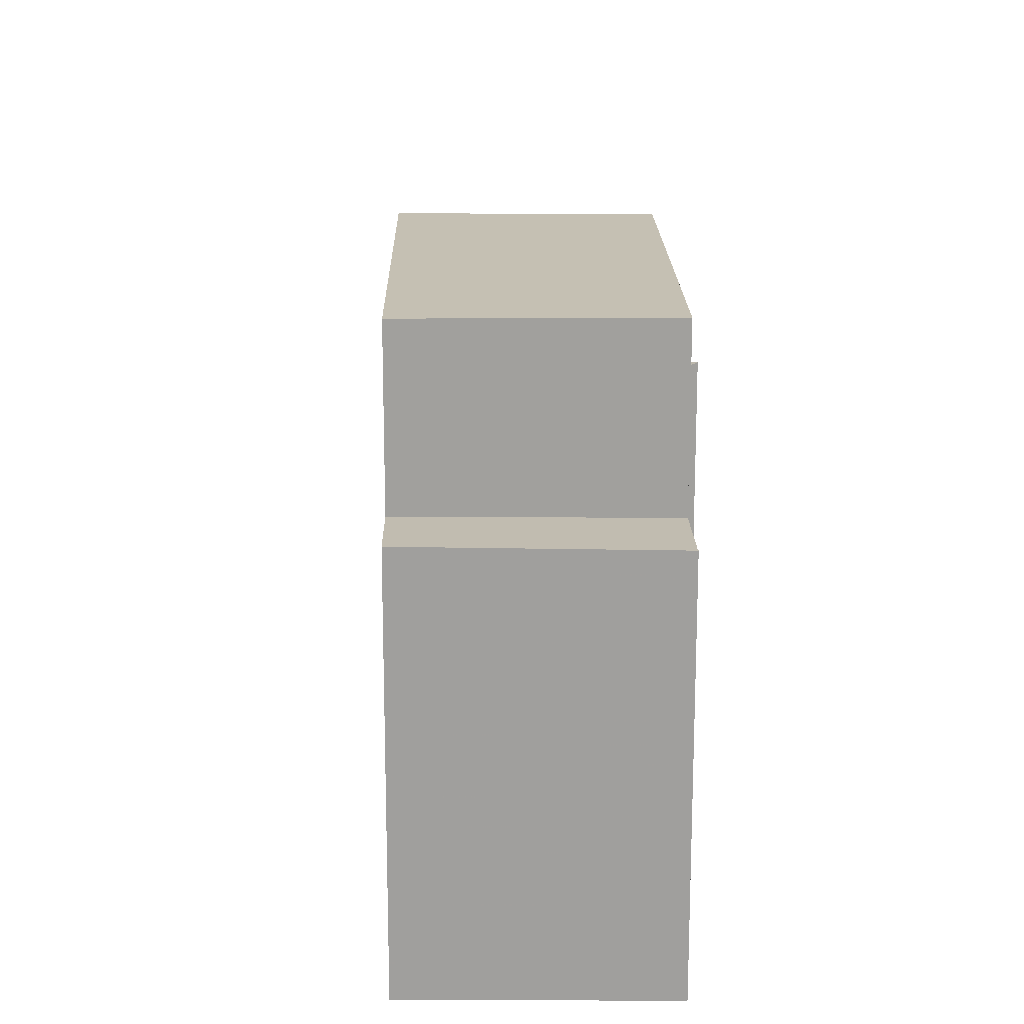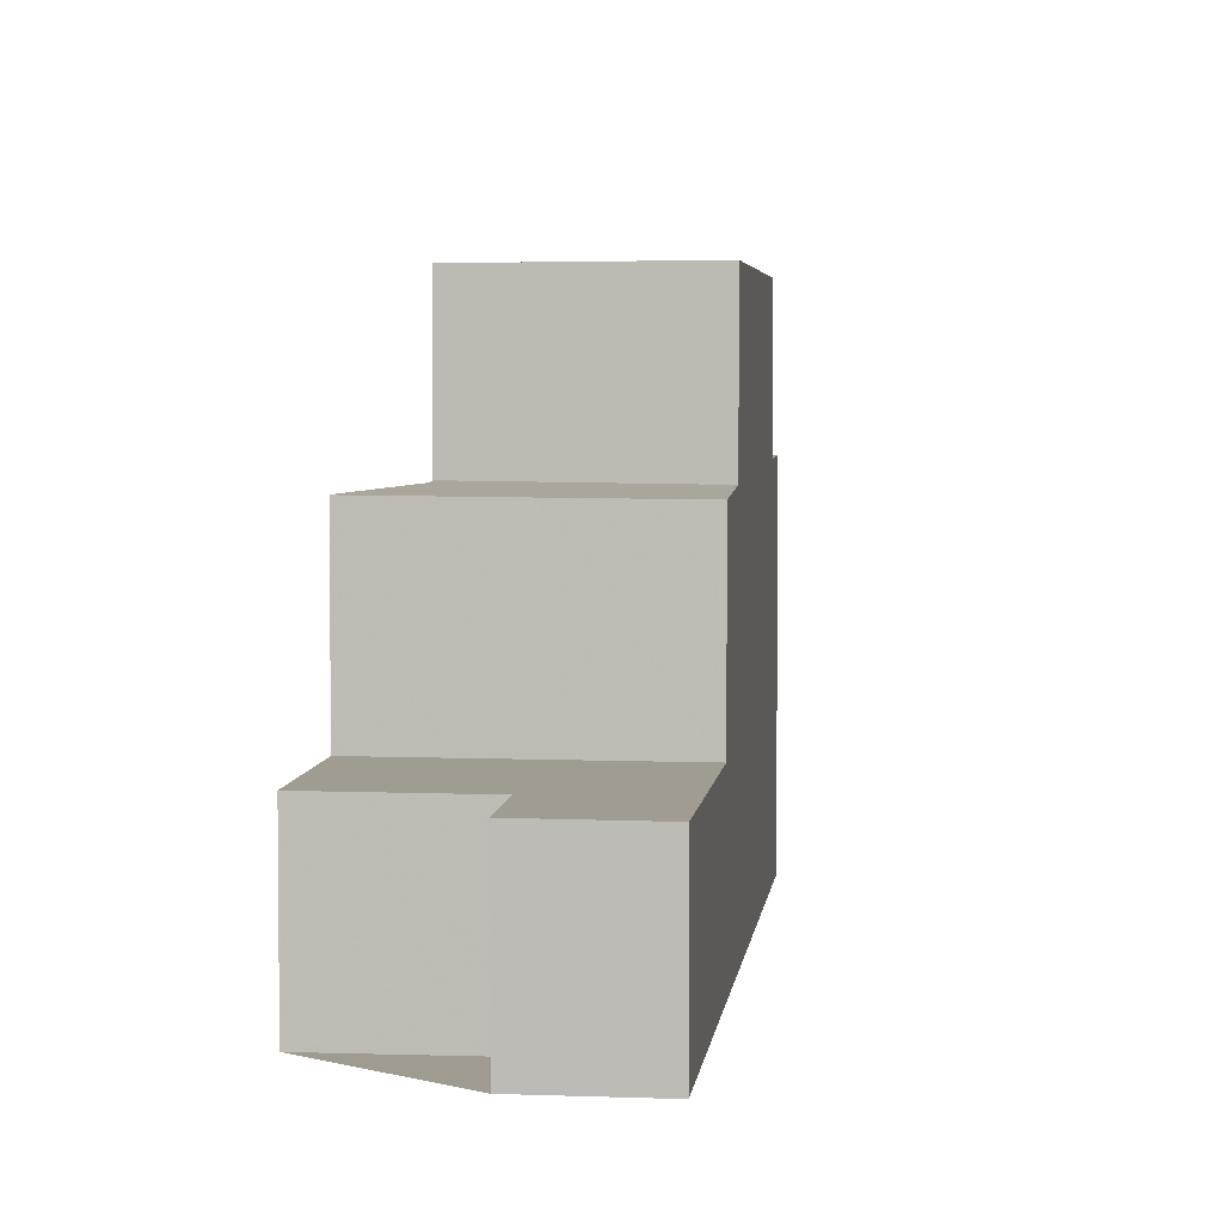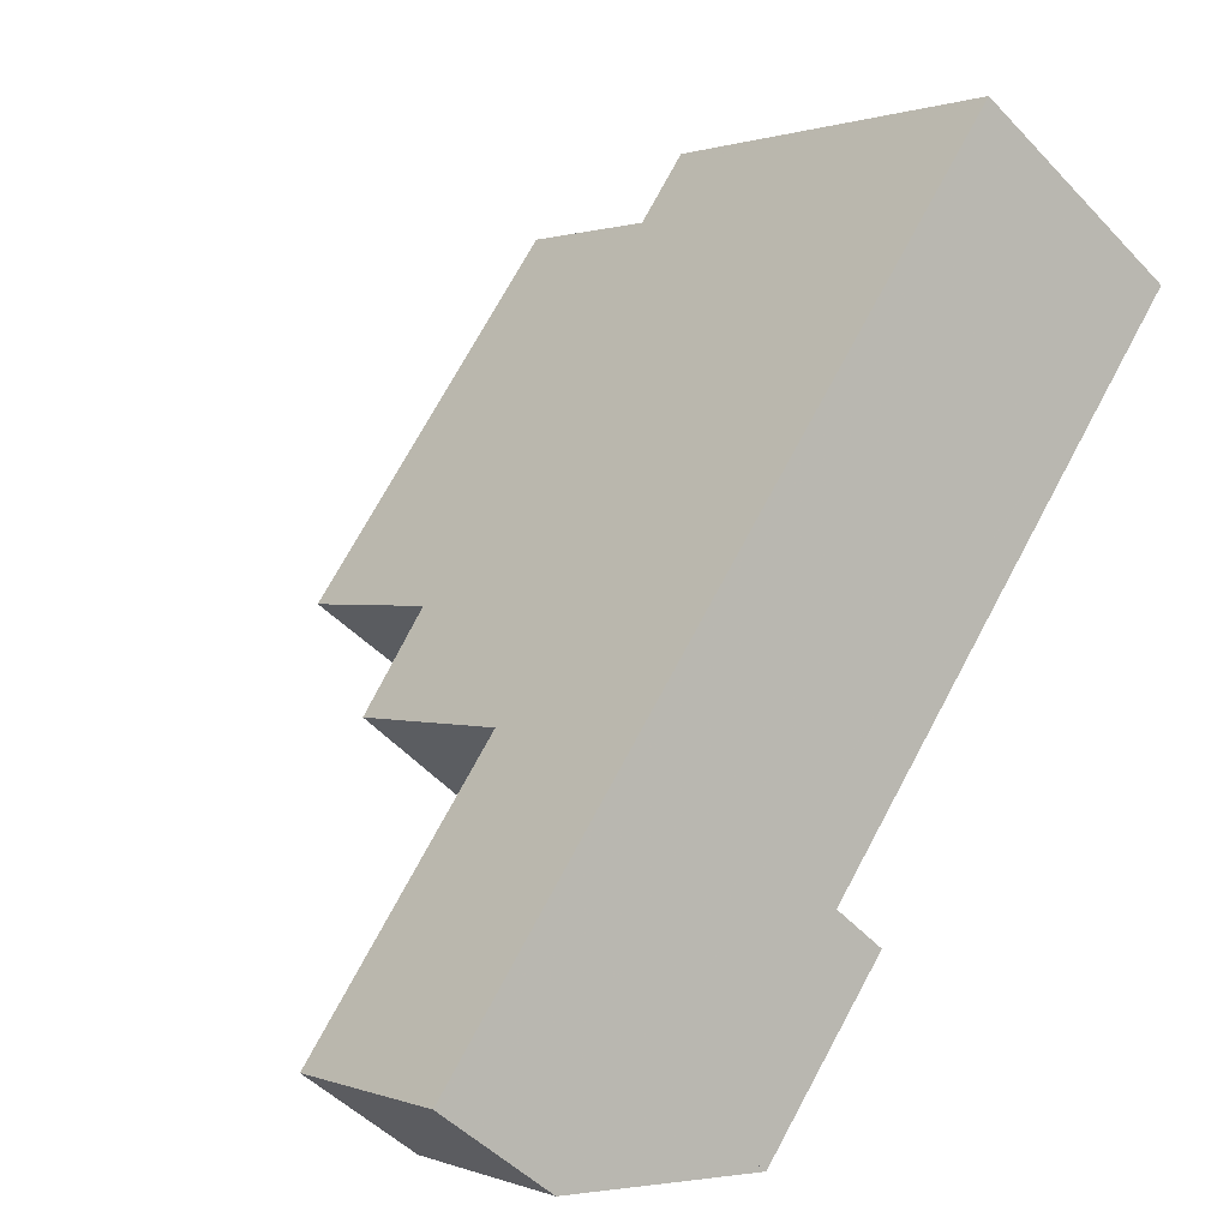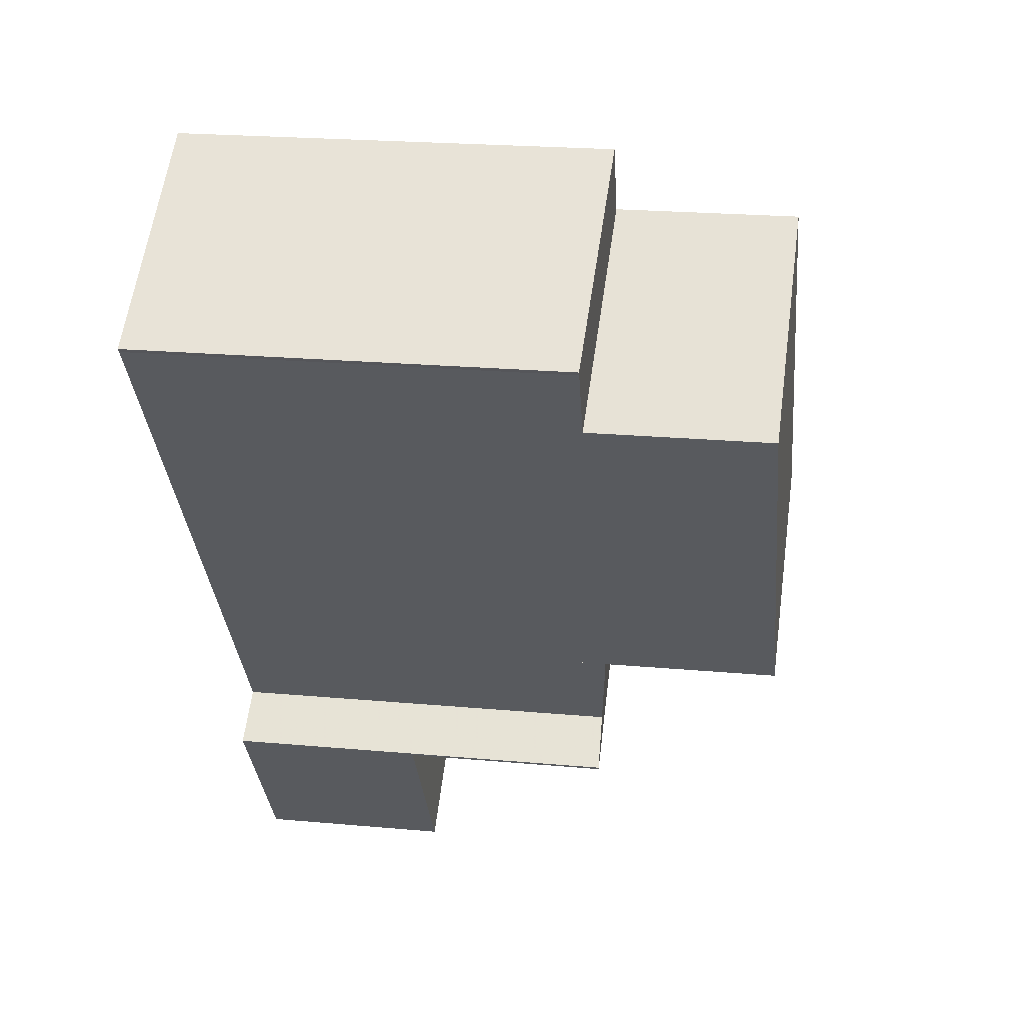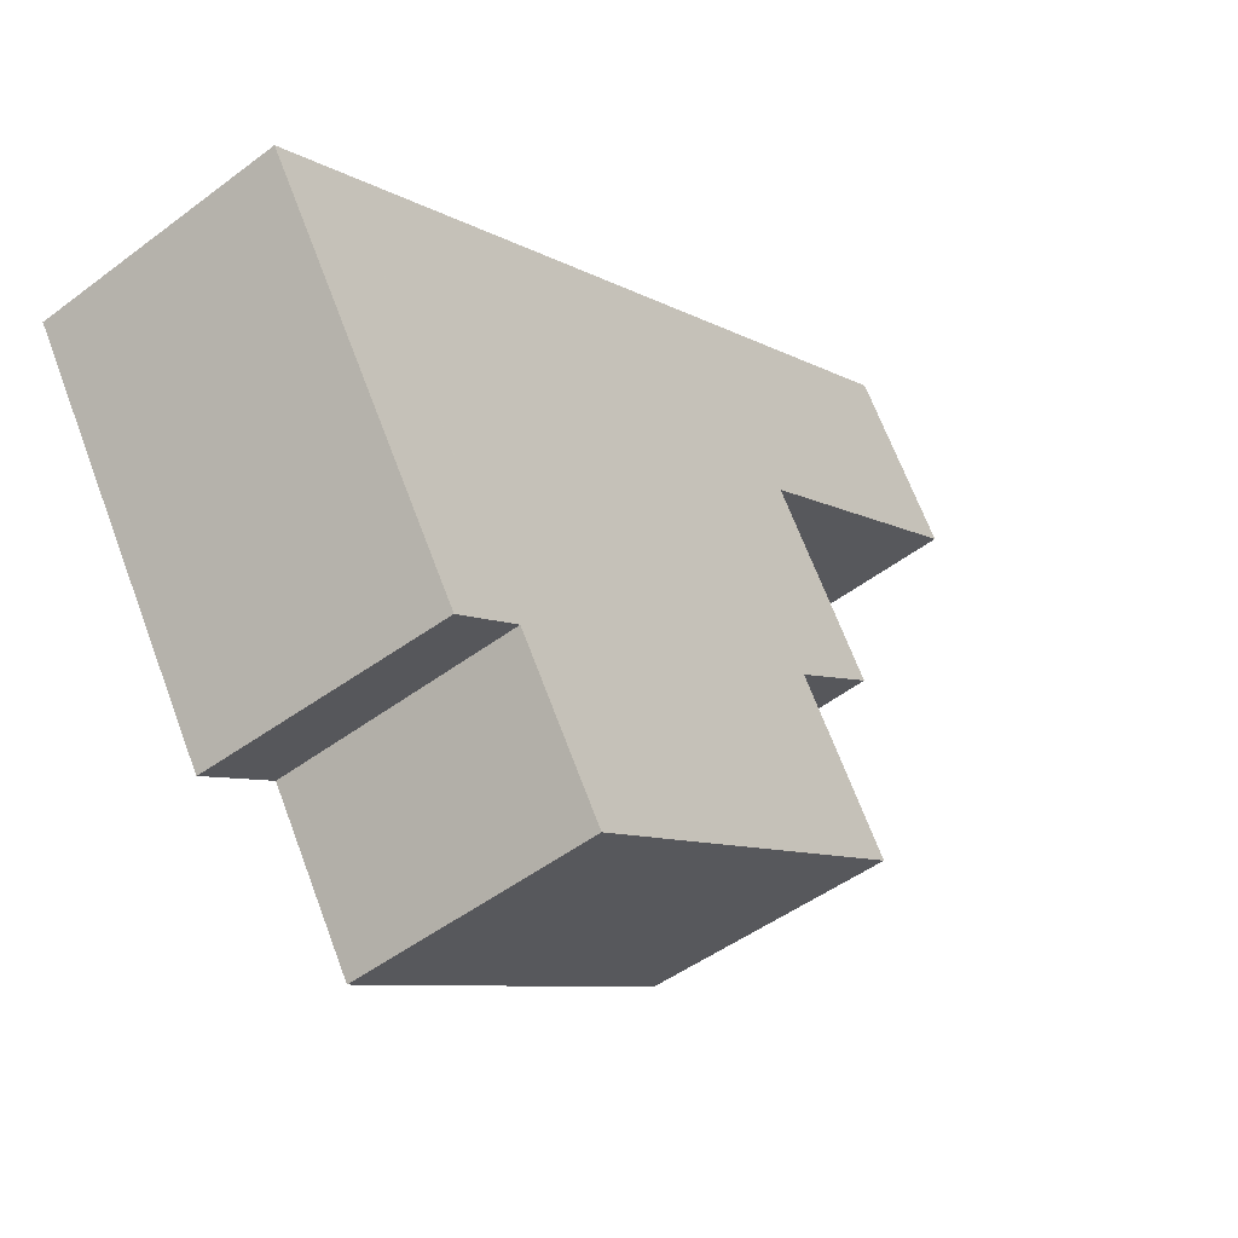
<metadata>
{"format":"obj","ext":"obj","renderer":"f3d","projection":"perspective","resolution":1024,"background":"white","views":[{"elev":18.5,"azim":-145.4,"up":"+Z"},{"elev":4.0,"azim":41.9,"up":"+Z"},{"elev":0.9,"azim":143.0,"up":"+Y"},{"elev":22.0,"azim":-80.9,"up":"+Y"},{"elev":67.6,"azim":-20.6,"up":"+Y"}]}
</metadata>
<code>
v -325.9 -660.5 3.099
v -327.7 -661.8 3.11
v -328.8 -660.2 3.118
v -331.1 -661.9 3.132
v -333.1 -659.1 6.527
v -332.3 -658.5 6.518
v -338.5 -649.9 6.804
v -338.6 -649.9 6.807
v -335.1 -647.5 6.859
v -334.1 -648.9 9.648
v -337.5 -651.3 9.63
v -334.1 -648.9 9.648
v -334.3 -648.7 9.65
v -334.2 -648.7 9.65
v -336.7 -650.7 9.634
v -337.3 -651.1 9.631
v -337.7 -651.1 9.632
v -334.2 -648.6 9.651
v -330 -654.6 9.595
v -333.5 -656.9 9.578
v -325.9 -660.5 3.099
v -330.2 -661.2 3.127
v -328.9 -656.1 3.121
v -333.1 -659.2 3.147
v -329 -656 6.492
v -329.1 -656.1 6.488
v -333.5 -656.9 6.659
v -330 -654.6 6.612
v -328.9 -656.1 6.476
v -333.1 -659.2 6.523
v -334.2 -648.6 7.118
v -337.7 -651.1 7.156
v -329.2 -656.3 6.479
v -333.1 -659.2 6.415
v -334.2 -648.6 6.809
v -337.7 -651.1 6.753
v -338.4 -650 6.8
v -334.9 -647.6 6.852
v -337.7 -651.1 9.241
v -334.2 -648.6 9.043
v -334.3 -648.7 9.65
v -330.1 -654.6 9.595
v -330.1 -654.6 6.613
v -329 -656.2 3.121
v -329 -656.2 6.477
v -334.3 -648.7 6.808
v -335 -647.7 6.85
v -334.3 -648.7 9.047
v -334.3 -648.7 7.119
v -335.1 -647.5 6.857
v -335.1 -647.6 6.853
v -335 -647.6 6.855
v -338.4 -650.1 6.798
v -337.2 -649.2 6.819
v -335.4 -649.5 9.644
v -335.4 -649.5 6.79
v -335.4 -649.5 9.109
v -335.4 -649.5 7.131
v -337.7 -651 6.756
v -336.8 -650.5 9.636
v -331.4 -657.9 3.136
v -329.4 -660.6 3.122
v -331.4 -657.9 6.443
v -336.8 -650.5 6.766
v -336.8 -650.5 9.194
v -331.4 -657.9 6.504
v -336.8 -650.5 7.147
v -332.6 -656.3 6.647
v -332.6 -656.3 9.582
v -337.6 -649.5 6.811
v -336.9 -650.5 6.768
v -337.6 -649.5 6.812
v -337.7 -649.3 6.819
v -333.3 -656.8 9.578
v -333.3 -656.8 6.657
v -337.5 -650.9 6.759
v -338.2 -649.9 6.802
v -338.2 -649.9 6.803
v -338.3 -649.7 6.81
v -337.4 -651 9.633
v -332.1 -658.5 3.141
v -332.1 -658.5 6.431
v -337.4 -651 6.756
v -337.4 -651 9.229
v -332.1 -658.5 6.512
v -337.4 -651 7.154
v -332.1 -658.5 3.141
v -331.4 -657.9 3.136
v -329 -656.2 3.121
v -328.9 -656.1 3.121
v -333.1 -659.2 3.147
v -329 -656.2 6.477
v -328.9 -656.1 6.476
v -332.1 -658.5 6.512
v -331.4 -657.9 6.504
v -333.1 -659.2 6.523
v -329.2 -656.3 6.479
v -337.4 -651 6.756
v -336.8 -650.5 6.766
v -335.4 -649.5 6.79
v -337.7 -651.1 6.753
v -335.4 -649.5 9.644
v -336.8 -650.5 9.636
v -334.2 -648.6 9.651
v -334.3 -648.7 9.65
v -337.4 -651 9.633
v -337.7 -651.1 9.632
v -334.3 -648.7 6.808
v -334.2 -648.6 6.809
v -334.2 -649 9.647
v -334.4 -648.8 9.649
v -334.4 -648.7 9.65
v -335.1 -647.8 6.849
v -334.4 -648.7 6.806
v -330.1 -654.6 6.613
v -330.1 -654.6 9.595
v -330.9 -653.5 9.605
v -328.9 -656.2 3.121
v -328 -657.4 3.114
v -328.9 -656.2 6.477
v -329.1 -656 6.49
v -328.9 -656.2 3.121
v -328.9 -656.2 6.477
v -335.2 -647.7 6.851
v -334.4 -648.7 9.65
v -334.4 -648.7 6.806
v -334.4 -648.7 9.053
v -334.4 -648.7 7.12
v -335.3 -647.6 6.856
v -334.5 -648.3 6.822
v -334.5 -648.4 6.82
v -334.6 -648.5 6.819
v -337.1 -650.1 6.782
v -337.7 -650.6 6.773
v -337.9 -650.7 6.77
v -332.8 -656 9.585
v -330.3 -654.3 9.598
v -330.3 -654.3 9.598
v -330.3 -654.2 9.598
v -333.7 -656.6 9.58
v -333.5 -656.5 9.581
v -332.6 -656.3 6.647
v -333.3 -656.8 6.657
v -333.5 -656.9 6.659
v -332.6 -656.3 9.582
v -330.1 -654.6 9.595
v -330.1 -654.6 9.595
v -330.1 -654.6 6.613
v -330 -654.6 6.612
v -330.1 -654.6 6.613
v -330 -654.6 9.595
v -333.5 -656.9 9.578
v -333.3 -656.8 9.578
v -333.5 -656.4 9.582
v -333.7 -656.6 9.581
v -332.8 -655.9 9.585
v -330.4 -654.2 9.599
v -330.4 -654.2 9.599
v -330.4 -654.1 9.599
v -326 -660.4 3.1
v -325.9 -660.4 3.099
v -327.7 -661.7 3.11
v -331.9 -655.8 9.586
v -332.1 -655.5 9.589
v -330.7 -657.4 3.132
v -331.9 -655.8 6.637
v -330.7 -657.4 6.496
v -336.2 -650 6.777
v -332.2 -655.4 9.589
v -336.2 -650 6.778
v -336.9 -649 6.822
v -336.4 -649.7 6.792
v -336 -650.2 9.638
v -336.2 -650 9.64
v -336.2 -650 9.64
v -330.7 -657.4 3.132
v -330.7 -657.4 6.455
v -336.2 -650 6.777
v -336.2 -650 9.154
v -330.7 -657.4 6.496
v -336.2 -650 7.14
v -327.6 -661.6 3.11
v -336.9 -649 6.823
v -327.6 -661.7 3.109
v -331.9 -655.8 6.637
v -331.9 -655.8 9.586
v -337 -648.8 6.829
v -330.3 -661.1 3.128
v -329.5 -660.5 3.123
v -331.2 -661.7 3.133
v -327.2 -658.8 3.108
v -327.1 -658.7 3.108
v -328.8 -660 3.118
v -329.7 -660.2 3.124
v -330.5 -660.8 3.129
v -331.4 -661.4 3.135
v -327.2 -658.6 3.108
v -327.3 -658.6 3.109
v -329 -659.8 3.12
v -325.9 -660.5 3.099
v -325.9 -660.5 3.099
v -325.9 -660.5 -4.441e-16
v -325.9 -660.5 0
v -327.7 -661.7 3.11
v -327.7 -661.8 3.11
v -327.7 -661.8 4.441e-16
v -327.7 -661.7 0
v -329.4 -660.6 3.122
v -328.8 -660.2 3.118
v -328.8 -660.2 -4.441e-16
v -329.4 -660.6 4.441e-16
v -331.2 -661.7 3.133
v -331.1 -661.9 3.132
v -331.1 -661.9 0
v -331.2 -661.7 0
v -332.3 -658.5 6.518
v -333.1 -659.1 6.527
v -333.1 -659.1 0
v -332.3 -658.5 0
v -333.5 -656.9 6.659
v -332.3 -658.5 6.518
v -332.3 -658.5 0
v -333.5 -656.9 0
v -338.6 -649.9 6.807
v -338.5 -649.9 6.804
v -338.5 -649.9 -8.882e-16
v -338.6 -649.9 0
v -338.3 -649.7 6.81
v -338.6 -649.9 6.807
v -338.6 -649.9 0
v -338.3 -649.7 -8.882e-16
v -335 -647.6 6.855
v -335.1 -647.5 6.859
v -335.1 -647.5 0
v -335 -647.6 -8.882e-16
v -330.4 -654.1 9.599
v -334.1 -648.9 9.648
v -334.1 -648.9 -1.776e-15
v -330.4 -654.1 0
v -337.7 -651.1 9.632
v -337.5 -651.3 9.63
v -337.5 -651.3 0
v -337.7 -651.1 0
v -334.1 -648.9 9.648
v -334.2 -648.7 9.65
v -334.2 -648.7 0
v -334.1 -648.9 -1.776e-15
v -327.6 -661.7 3.109
v -325.9 -660.5 3.099
v -325.9 -660.5 0
v -327.6 -661.7 0
v -331.1 -661.9 3.132
v -330.2 -661.2 3.127
v -330.2 -661.2 4.441e-16
v -331.1 -661.9 0
v -328.9 -656.1 6.476
v -329 -656 6.492
v -329 -656 0
v -328.9 -656.1 8.882e-16
v -338.5 -649.9 6.804
v -338.4 -650 6.8
v -338.4 -650 0
v -338.5 -649.9 -8.882e-16
v -334.5 -648.3 6.822
v -334.9 -647.6 6.852
v -334.9 -647.6 0
v -334.5 -648.3 0
v -335.1 -647.5 6.859
v -335.1 -647.5 6.857
v -335.1 -647.5 0
v -335.1 -647.5 0
v -334.9 -647.6 6.852
v -335 -647.6 6.855
v -335 -647.6 -8.882e-16
v -334.9 -647.6 0
v -338.4 -650 6.8
v -338.4 -650.1 6.798
v -338.4 -650.1 0
v -338.4 -650 0
v -337.9 -650.7 6.77
v -337.7 -651 6.756
v -337.7 -651 0
v -337.9 -650.7 0
v -330.2 -661.2 3.127
v -329.4 -660.6 3.122
v -329.4 -660.6 4.441e-16
v -330.2 -661.2 4.441e-16
v -337 -648.8 6.829
v -337.7 -649.3 6.819
v -337.7 -649.3 8.882e-16
v -337 -648.8 0
v -337.7 -649.3 6.819
v -338.3 -649.7 6.81
v -338.3 -649.7 -8.882e-16
v -337.7 -649.3 8.882e-16
v -328 -657.4 3.114
v -328.9 -656.1 3.121
v -328.9 -656.1 0
v -328 -657.4 4.441e-16
v -333.1 -659.1 6.527
v -333.1 -659.2 6.523
v -333.1 -659.2 8.882e-16
v -333.1 -659.1 0
v -337.7 -651 6.756
v -337.7 -651.1 6.753
v -337.7 -651.1 0
v -337.7 -651 0
v -334.2 -648.7 9.65
v -334.2 -648.6 9.651
v -334.2 -648.6 0
v -334.2 -648.7 0
v -327.2 -658.6 3.108
v -328 -657.4 3.114
v -328 -657.4 4.441e-16
v -327.2 -658.6 4.441e-16
v -335.1 -647.5 6.857
v -335.3 -647.6 6.856
v -335.3 -647.6 0
v -335.1 -647.5 0
v -334.2 -648.6 6.809
v -334.5 -648.3 6.822
v -334.5 -648.3 0
v -334.2 -648.6 0
v -338.4 -650.1 6.798
v -337.9 -650.7 6.77
v -337.9 -650.7 0
v -338.4 -650.1 0
v -330 -654.6 9.595
v -330.3 -654.2 9.598
v -330.3 -654.2 0
v -330 -654.6 0
v -333.7 -656.6 9.581
v -333.7 -656.6 9.58
v -333.7 -656.6 0
v -333.7 -656.6 0
v -329 -656 6.492
v -330 -654.6 6.612
v -330 -654.6 -8.882e-16
v -329 -656 0
v -333.7 -656.6 9.58
v -333.5 -656.9 9.578
v -333.5 -656.9 0
v -333.7 -656.6 0
v -337.5 -651.3 9.63
v -333.7 -656.6 9.581
v -333.7 -656.6 0
v -337.5 -651.3 0
v -330.3 -654.2 9.598
v -330.4 -654.1 9.599
v -330.4 -654.1 0
v -330.3 -654.2 0
v -325.9 -660.5 3.099
v -325.9 -660.4 3.099
v -325.9 -660.4 -4.441e-16
v -325.9 -660.5 -4.441e-16
v -328.8 -660.2 3.118
v -327.7 -661.7 3.11
v -327.7 -661.7 0
v -328.8 -660.2 -4.441e-16
v -327.7 -661.8 3.11
v -327.6 -661.7 3.109
v -327.6 -661.7 0
v -327.7 -661.8 4.441e-16
v -335.3 -647.6 6.856
v -337 -648.8 6.829
v -337 -648.8 0
v -335.3 -647.6 0
v -331.4 -661.4 3.135
v -331.2 -661.7 3.133
v -331.2 -661.7 0
v -331.4 -661.4 -4.441e-16
v -325.9 -660.4 3.099
v -327.1 -658.7 3.108
v -327.1 -658.7 -4.441e-16
v -325.9 -660.4 -4.441e-16
v -333.1 -659.2 3.147
v -331.4 -661.4 3.135
v -331.4 -661.4 -4.441e-16
v -333.1 -659.2 0
v -327.1 -658.7 3.108
v -327.2 -658.6 3.108
v -327.2 -658.6 4.441e-16
v -327.1 -658.7 -4.441e-16
v -325.9 -660.5 0
v -327.7 -661.8 0
v -328.8 -660.2 0
v -331.1 -661.9 0
v -333.1 -659.1 0
v -332.3 -658.5 0
v -338.5 -649.9 0
v -338.6 -649.9 0
v -335.1 -647.5 0
f 116 42 43 115
f 110 12 117
f 14 10 12 13
f 189 62 22 188
f 161 1 21 160
f 188 22 4 190
f 176 44 45 33 177
f 179 57 55 175
f 177 33 180
f 178 56 58 181
f 52 38 47 51
f 181 58 57 179
f 75 68 69 74
f 122 23 29 123
f 134 77 70 133
f 48 40 18 41
f 46 35 31 49
f 171 54 183
f 49 31 40 48
f 51 50 9 52
f 78 72 70 77
f 79 73 72 78
f 127 48 41 125
f 126 46 49 128
f 128 49 48 127
f 184 2 162 182
f 82 34 24 81
f 80 17 39 84
f 85 30 34 82
f 86 32 36 83
f 84 39 32 86
f 186 69 68 185
f 72 54 70
f 183 54 72 73 187
f 74 20 27 75
f 135 53 77 134
f 77 53 37 78
f 78 37 7 8 79
f 81 61 63 82
f 84 65 60 80
f 82 63 66 85
f 83 64 67 86
f 86 67 65 84
f 120 92 26 121
f 97 26 92
f 98 76 71 99
f 168 99 71 170
f 101 59 76 98
f 111 13 12 110
f 104 14 13 105
f 112 105 13 111
f 106 16 11 107
f 103 15 16 106
f 131 47 38 130
f 172 133 70 54 171
f 174 102 111 110 173
f 111 102 112
f 132 113 47 131
f 115 28 19 116
f 118 90 119
f 123 45 44 122
f 124 51 47 113
f 125 55 57 127
f 128 58 56 126
f 127 57 58 128
f 129 50 51 124
f 121 25 93 120
f 130 109 108 131
f 170 71 133 172
f 131 108 114 132
f 133 71 76 134
f 134 76 59 135
f 173 110 117 157 169
f 157 117 158
f 158 117 12 10 159
f 155 11 16 154
f 154 16 15 156
f 142 95 94 143
f 143 94 96 5 6 144
f 164 137 146 163
f 146 137 138 147
f 167 95 142 166
f 149 25 121 150
f 150 121 26 148
f 147 138 139 151
f 152 140 141 153
f 153 141 136 145
f 154 141 140 155
f 156 136 141 154
f 169 157 137 164
f 158 138 137 157
f 159 139 138 158
f 192 161 160 191
f 193 182 162 3 62 189
f 163 145 136 164
f 166 148 26 97 167
f 164 136 156 169
f 170 100 168
f 171 113 132 172
f 173 15 103 174
f 172 132 114 100 170
f 169 156 15 173
f 177 63 61 176
f 175 60 65 179
f 180 66 63 177
f 181 67 64 178
f 191 160 182 193
f 179 65 67 181
f 183 124 113 171
f 182 160 21 184
f 185 43 42 186
f 187 129 124 183
f 195 87 88 194
f 196 91 87 195
f 198 89 118 119 197
f 194 88 165 199
f 199 165 89 198
f 194 189 188 195
f 195 188 190 196
f 197 192 191 198
f 199 193 189 194
f 198 191 193 199
f 201 202 203 200
f 205 206 207 204
f 209 210 211 208
f 213 214 215 212
f 217 218 219 216
f 221 222 223 220
f 225 226 227 224
f 229 230 231 228
f 233 234 235 232
f 237 238 239 236
f 241 242 243 240
f 245 246 247 244
f 249 250 251 248
f 253 254 255 252
f 257 258 259 256
f 261 262 263 260
f 265 266 267 264
f 269 270 271 268
f 273 274 275 272
f 277 278 279 276
f 281 282 283 280
f 285 286 287 284
f 289 290 291 288
f 293 294 295 292
f 297 298 299 296
f 301 302 303 300
f 305 306 307 304
f 309 310 311 308
f 313 314 315 312
f 317 318 319 316
f 321 322 323 320
f 325 326 327 324
f 329 330 331 328
f 333 334 335 332
f 337 338 339 336
f 341 342 343 340
f 345 346 347 344
f 349 350 351 348
f 353 354 355 352
f 357 358 359 356
f 361 362 363 360
f 365 366 367 364
f 369 370 371 368
f 373 374 375 372
f 377 378 379 376
f 381 382 383 380
f 385 386 387 388 389 390 391 392 384

</code>
